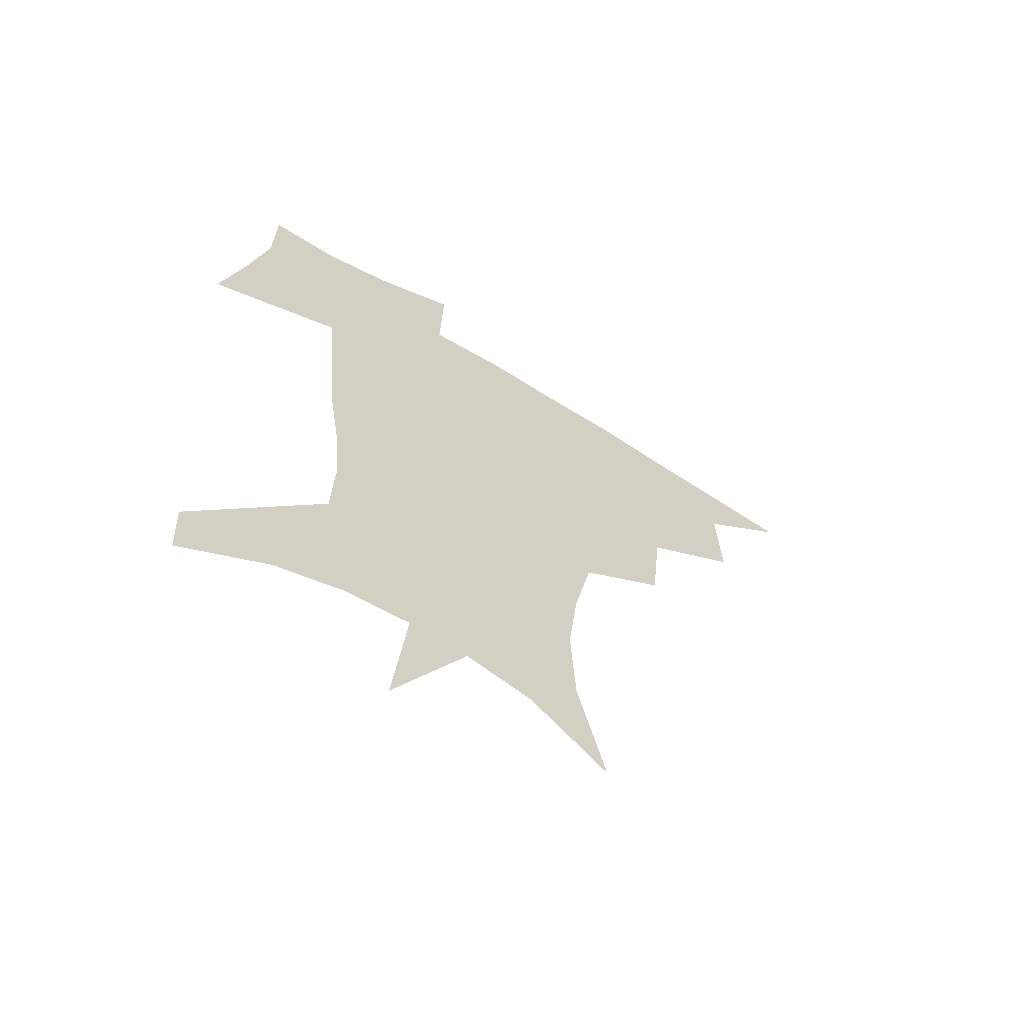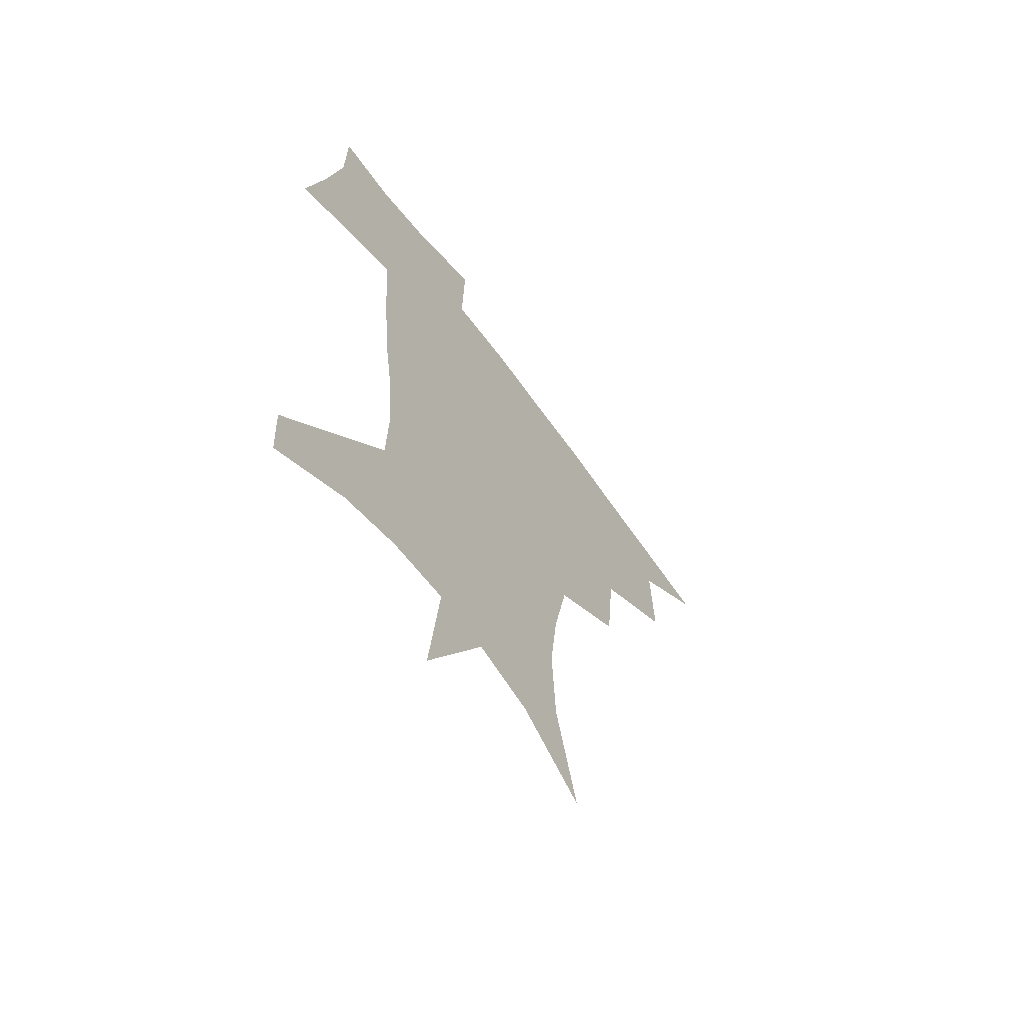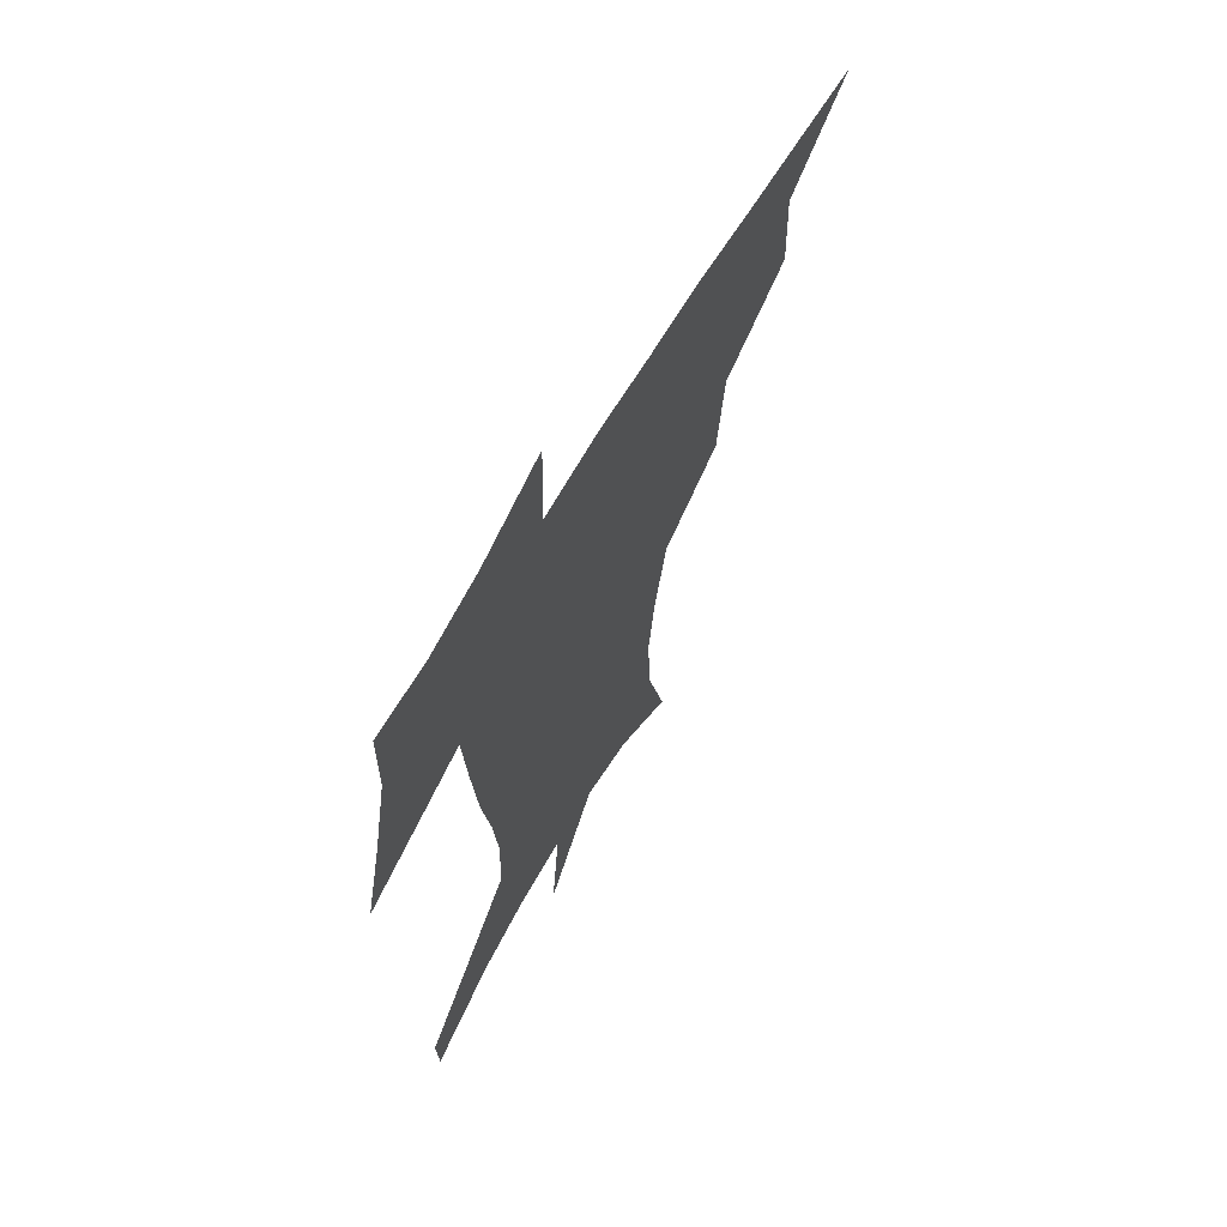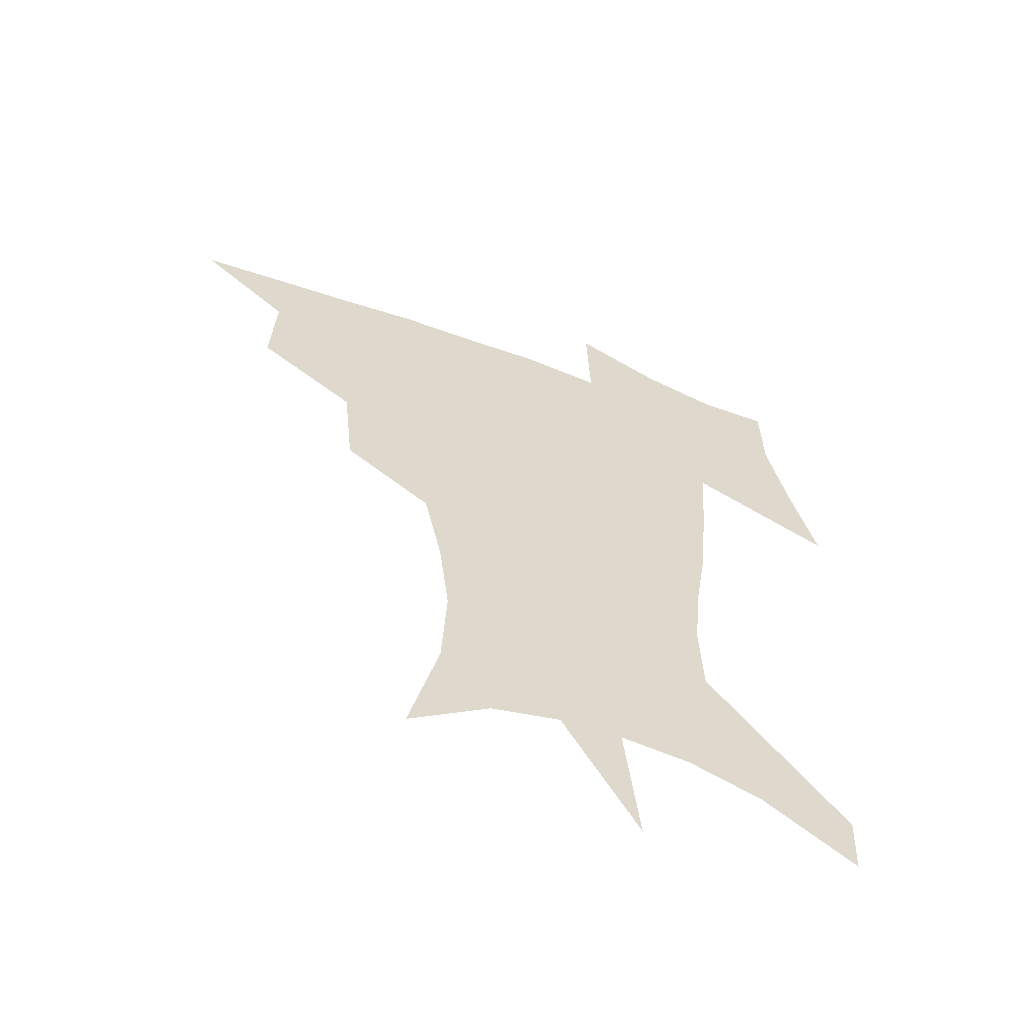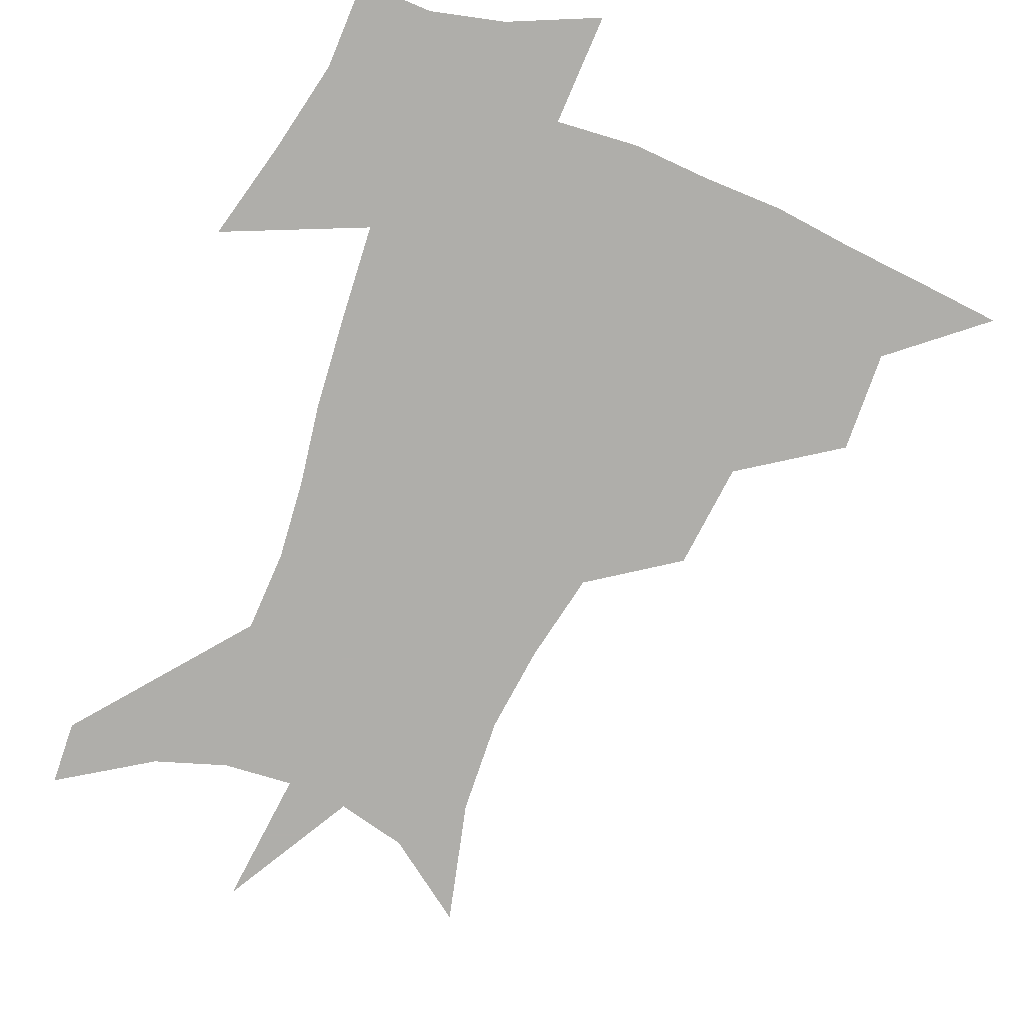
<metadata>
{"format":"obj","ext":"obj","renderer":"f3d","projection":"perspective","resolution":1024,"background":"white","views":[{"elev":-64.6,"azim":148.1,"up":"+Y"},{"elev":-64.0,"azim":125.7,"up":"+Y"},{"elev":66.7,"azim":120.4,"up":"+Y"},{"elev":-60.4,"azim":-20.9,"up":"+Y"},{"elev":-77.6,"azim":158.4,"up":"+Z"}]}
</metadata>
<code>
v 453.8 444.9 0
v 485.5 381.2 0
v 486.9 417.5 0
v 483.9 447.7 0
v 525.1 318.8 0
v 521.2 357.2 0
v 519.2 391.1 0
v 517.5 421.3 0
v 514.4 450.4 0
v 555.2 153.2 0
v 565.9 197.7 0
v 567.6 232.7 0
v 563.9 264.3 0
v 557.1 297 0
v 552.4 334.5 0
v 549.8 366.8 0
v 548.2 396.4 0
v 546.2 424.2 0
v 543 453.7 0
v 584.6 174.4 0
v 588.4 211.9 0
v 587.2 245.5 0
v 584 277.9 0
v 579.8 308.7 0
v 577.4 341.1 0
v 575.9 370.6 0
v 575.7 399.8 0
v 573.9 426.3 0
v 572.6 454.1 0
v 609.8 180.5 0
v 608.6 216.2 0
v 606.6 246.1 0
v 604 283.2 0
v 602.2 311.7 0
v 601.4 344.4 0
v 601.2 373 0
v 601.6 401.1 0
v 602 427 0
v 600.3 455.6 0
v 637.4 131.9 0
v 632.3 181.7 0
v 628.6 219.2 0
v 626 250.9 0
v 624.5 283.3 0
v 624.2 315 0
v 625 343.5 0
v 625.7 374.6 0
v 627 400.7 0
v 628.2 426.9 0
v 629.9 453 0
v 628.7 493.1 0
v 657.5 179.4 0
v 649.7 216.2 0
v 645.3 248.2 0
v 645.4 276.8 0
v 647 306.4 0
v 649.3 336.1 0
v 650.4 369.4 0
v 652.1 398.9 0
v 653.4 425.4 0
v 656.1 450.8 0
v 660.6 478.9 0
v 683.4 170.9 0
v 674.6 205.1 0
v 667.9 235 0
v 666.8 264.9 0
v 669.4 293.8 0
v 673.9 323.3 0
v 676.9 357.9 0
v 679.5 392.4 0
v 678 422.3 0
v 680.3 447.7 0
v 687.1 472.4 0
v 716.8 149.5 0
v 717.9 172.7 0
v 730.5 370.4 0
v 721.2 406.9 0
v 713.8 440.8 0
v 713.3 473 0
f 3 4 1
f 6 7 2
f 2 7 3
f 7 8 3
f 3 8 4
f 8 9 4
f 14 15 5
f 5 15 6
f 15 16 6
f 6 16 7
f 16 17 7
f 7 17 8
f 17 18 8
f 8 18 9
f 18 19 9
f 10 20 11
f 20 21 11
f 11 21 12
f 21 22 12
f 12 22 13
f 22 23 13
f 13 23 14
f 23 24 14
f 14 24 15
f 24 25 15
f 15 25 16
f 25 26 16
f 16 26 17
f 26 27 17
f 17 27 18
f 27 28 18
f 18 28 19
f 28 29 19
f 20 30 21
f 30 31 21
f 21 31 22
f 31 32 22
f 22 32 23
f 32 33 23
f 23 33 24
f 33 34 24
f 24 34 25
f 34 35 25
f 25 35 26
f 35 36 26
f 26 36 27
f 36 37 27
f 27 37 28
f 37 38 28
f 28 38 29
f 38 39 29
f 40 41 30
f 30 41 31
f 41 42 31
f 31 42 32
f 42 43 32
f 32 43 33
f 43 44 33
f 33 44 34
f 44 45 34
f 34 45 35
f 45 46 35
f 35 46 36
f 46 47 36
f 36 47 37
f 47 48 37
f 37 48 38
f 48 49 38
f 38 49 39
f 49 50 39
f 41 52 42
f 52 53 42
f 42 53 43
f 53 54 43
f 43 54 44
f 54 55 44
f 44 55 45
f 55 56 45
f 45 56 46
f 56 57 46
f 46 57 47
f 57 58 47
f 47 58 48
f 58 59 48
f 48 59 49
f 59 60 49
f 49 60 50
f 60 61 50
f 50 61 51
f 61 62 51
f 52 63 53
f 63 64 53
f 53 64 54
f 64 65 54
f 54 65 55
f 65 66 55
f 55 66 56
f 66 67 56
f 56 67 57
f 67 68 57
f 57 68 58
f 68 69 58
f 58 69 59
f 69 70 59
f 59 70 60
f 70 71 60
f 60 71 61
f 71 72 61
f 61 72 62
f 72 73 62
f 63 74 64
f 74 75 64
f 64 75 65
f 70 76 71
f 76 77 71
f 71 77 72
f 77 78 72
f 72 78 73
f 78 79 73

</code>
